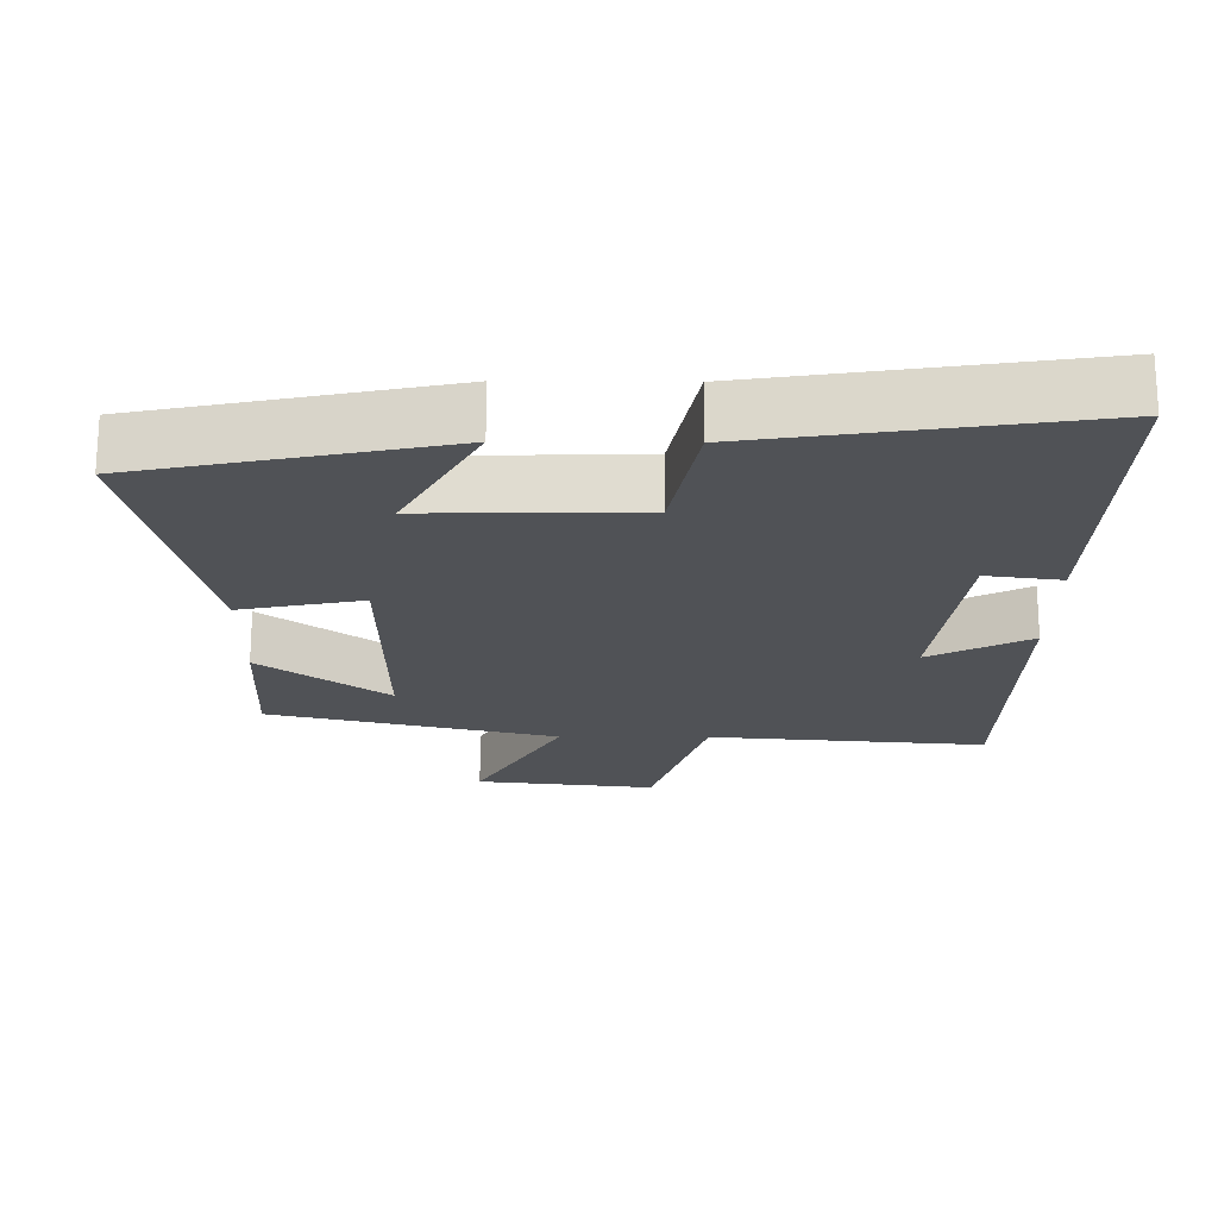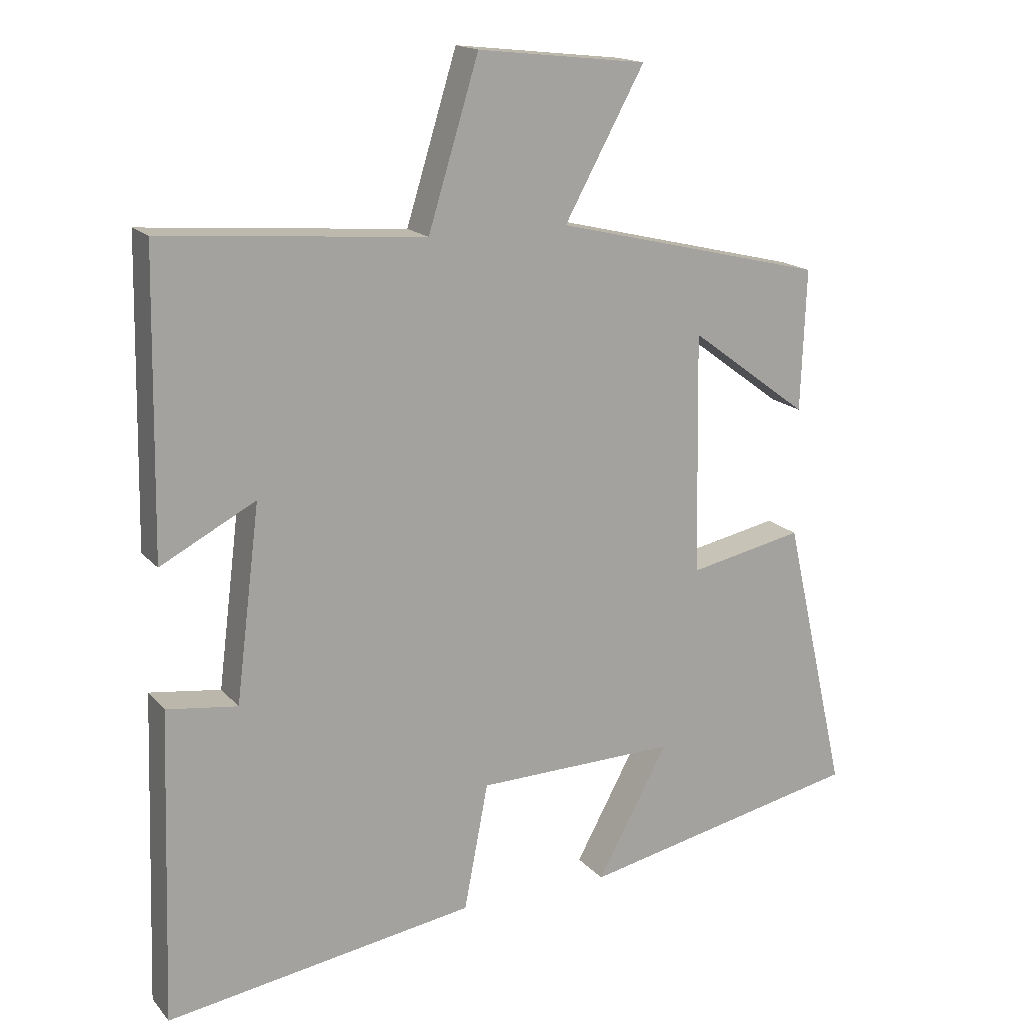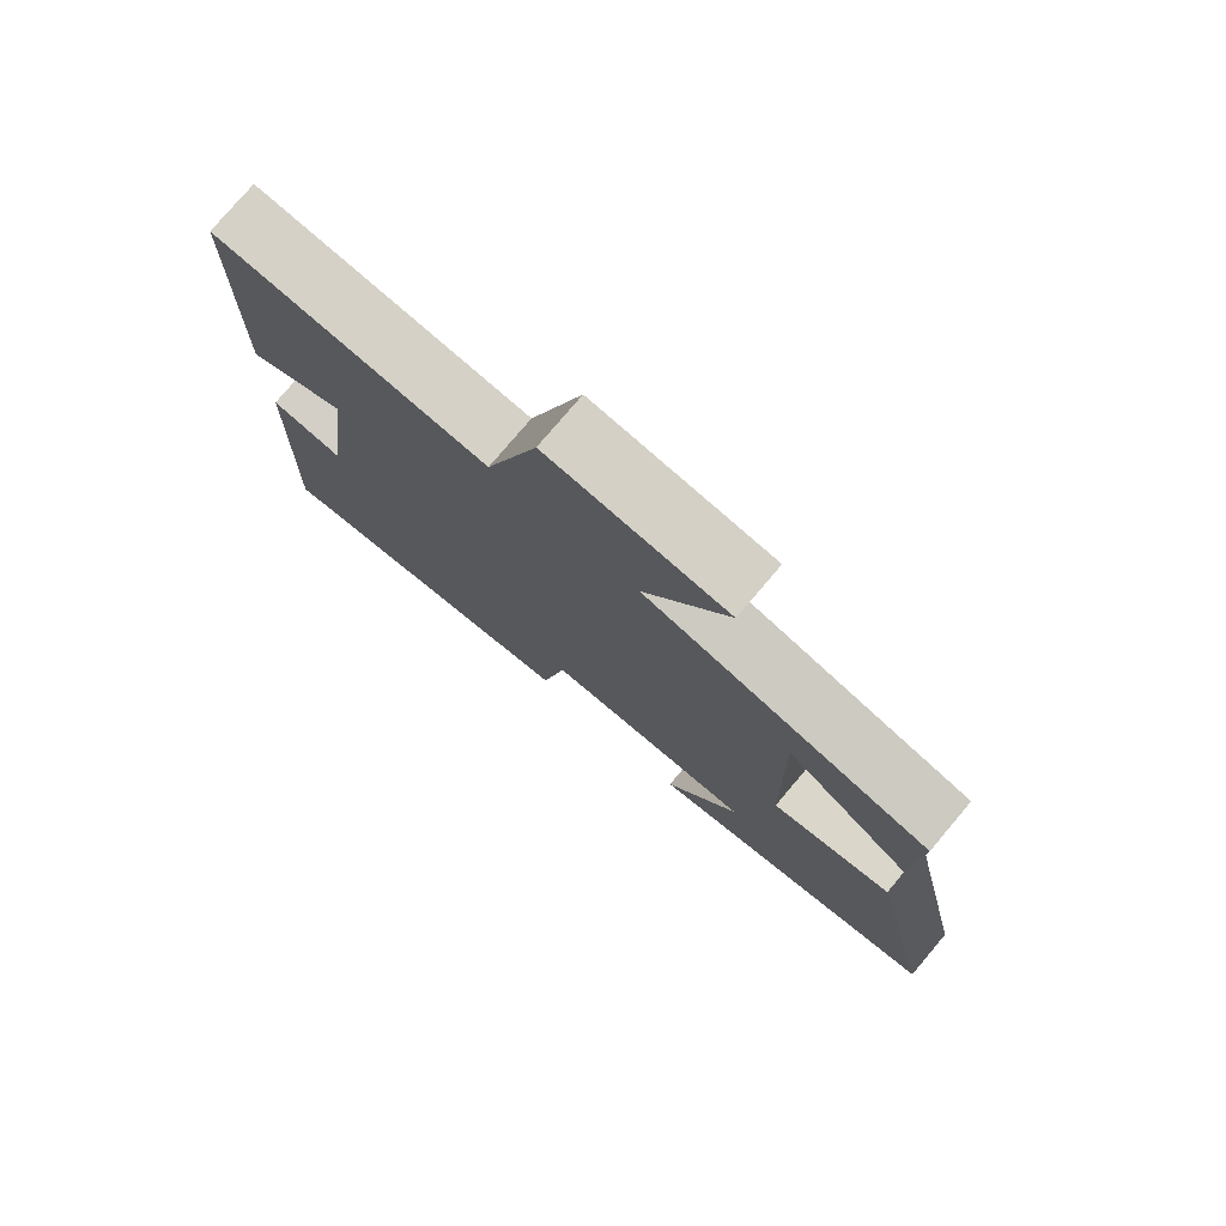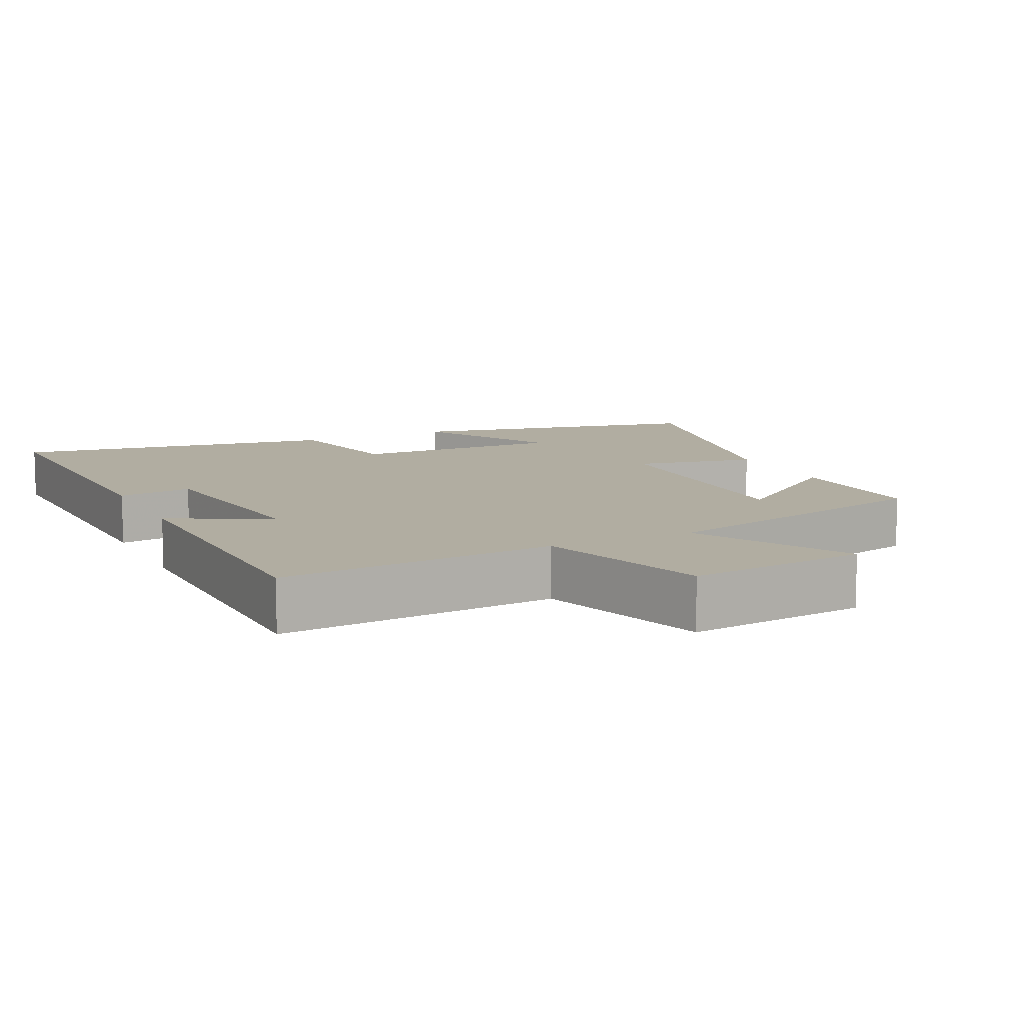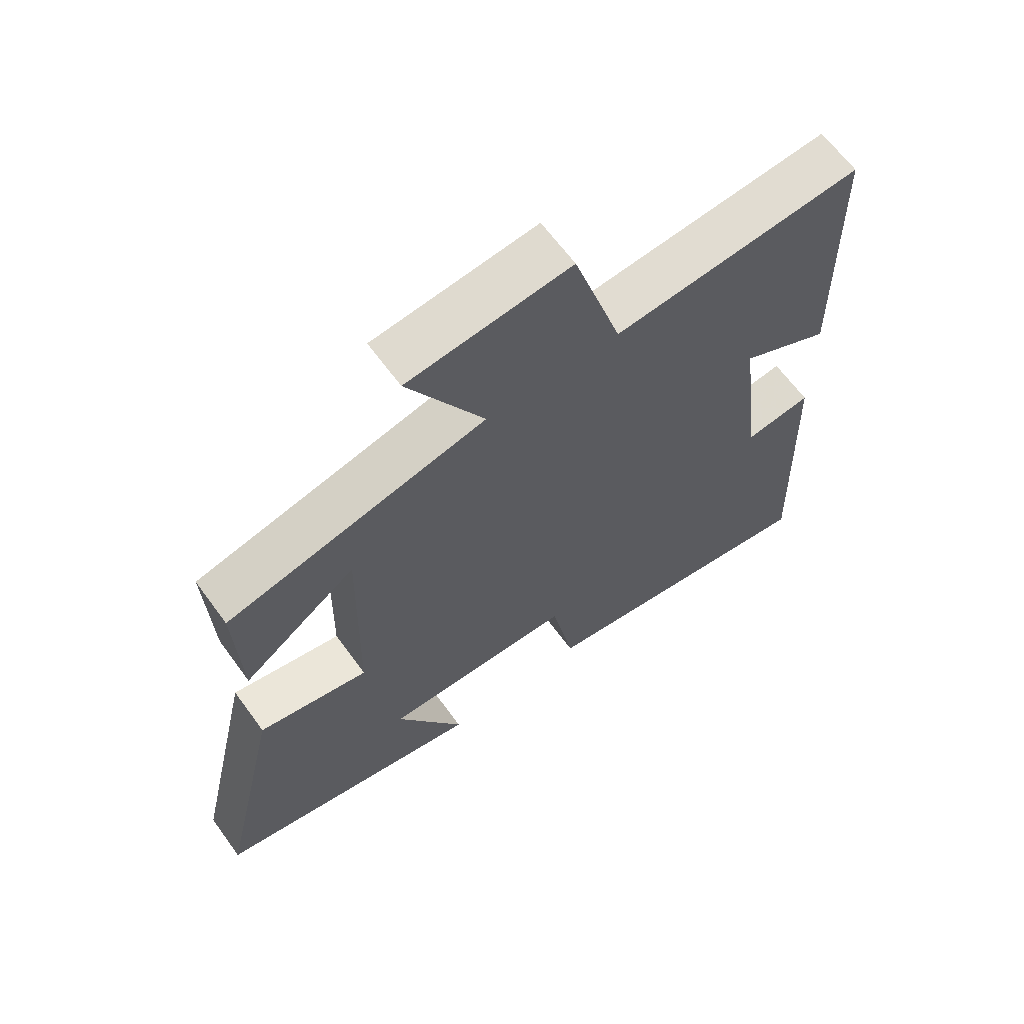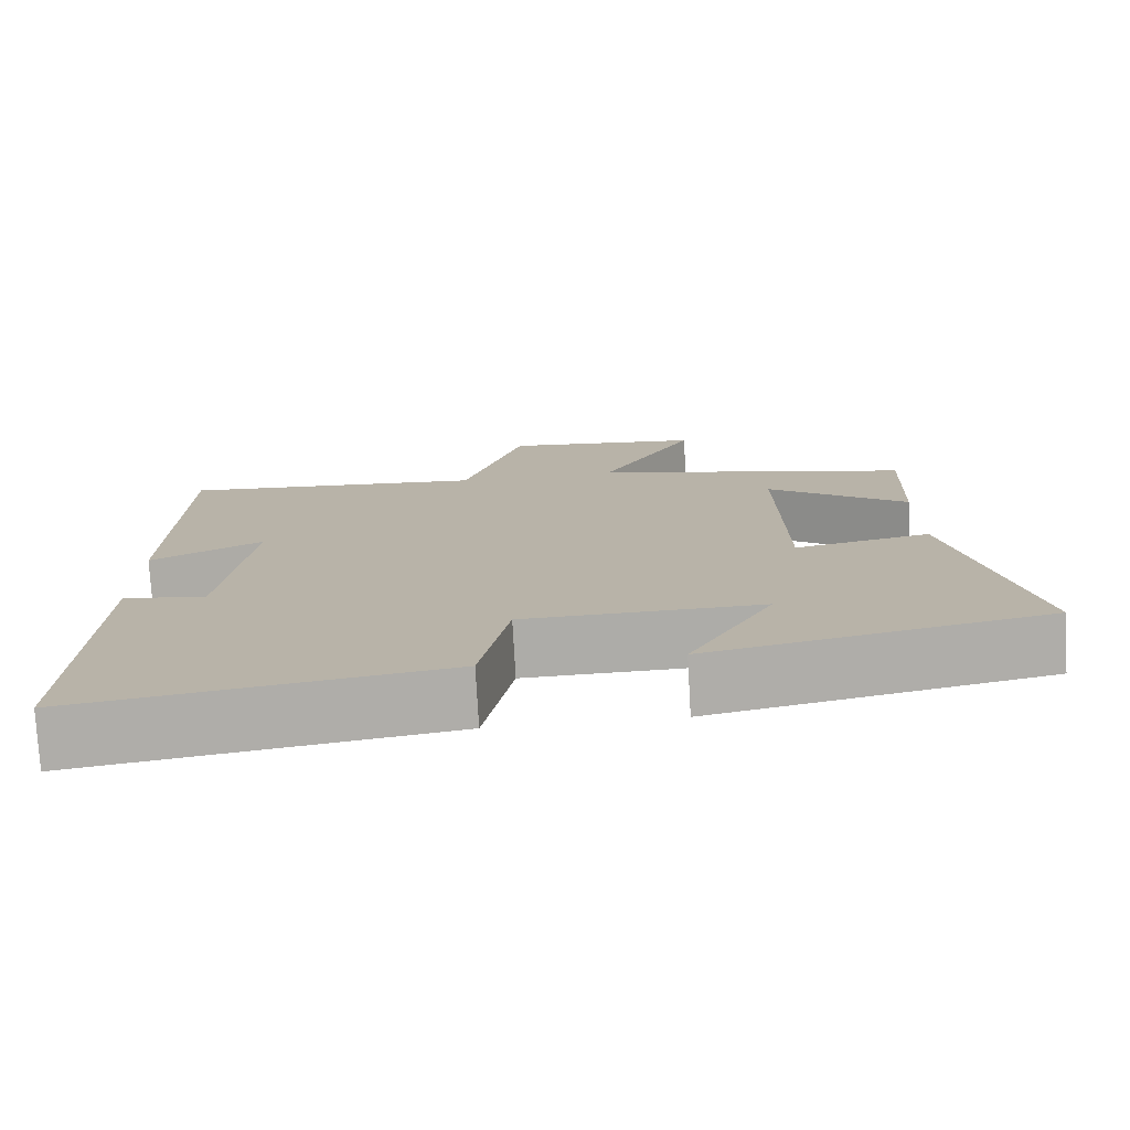
<metadata>
{"format":"obj","ext":"obj","renderer":"f3d","projection":"perspective","resolution":1024,"background":"white","views":[{"elev":-20.6,"azim":179.5,"up":"+Y"},{"elev":16.7,"azim":-26.7,"up":"+Z"},{"elev":77.4,"azim":40.2,"up":"+Z"},{"elev":10.4,"azim":-25.7,"up":"+Y"},{"elev":64.6,"azim":143.9,"up":"+Z"},{"elev":-76.5,"azim":3.2,"up":"+Z"}]}
</metadata>
<code>
v -0.492 0.07 0.532
v -0.103 0.07 0.5
v -0.028 0.07 0.744
v 0.224 0.07 0.716
v 0.105 0.07 0.5
v 0.508 0.07 0.403
v 0.5 0.07 0.193
v 0.323 0.07 0.324
v 0.329 0.07 -0.034
v 0.5 0.07 0.001
v 0.594 0.07 -0.412
v 0.173 0.07 -0.5
v 0.279 0.07 -0.306
v -0.019 0.07 -0.312
v -0.055 0.07 -0.5
v -0.515 0.07 -0.571
v -0.5 0.07 -0.108
v -0.395 0.07 -0.122
v -0.359 0.07 0.166
v -0.5 0.07 0.092
v -0.492 0 0.532
v -0.103 0 0.5
v -0.028 0 0.744
v 0.224 0 0.716
v 0.105 0 0.5
v 0.508 0 0.403
v 0.5 0 0.193
v 0.323 0 0.324
v 0.329 0 -0.034
v 0.5 0 0.001
v 0.594 0 -0.412
v 0.173 0 -0.5
v 0.279 0 -0.306
v -0.019 0 -0.312
v -0.055 0 -0.5
v -0.515 0 -0.571
v -0.5 0 -0.108
v -0.395 0 -0.122
v -0.359 0 0.166
v -0.5 0 0.092
f 19 20 1 2
f 18 19 2
f 15 16 17 18
f 14 15 18 2
f 13 14 2 3
f 10 11 12 13
f 9 10 13
f 8 9 13
f 5 6 7 8
f 5 8 13
f 3 4 5
f 3 5 13
f 22 21 40 39
f 22 39 38
f 38 37 36 35
f 22 38 35 34
f 23 22 34 33
f 33 32 31 30
f 33 30 29
f 33 29 28
f 28 27 26 25
f 33 28 25
f 25 24 23
f 33 25 23
f 1 21 22 2
f 2 22 23 3
f 3 23 24 4
f 4 24 25 5
f 5 25 26 6
f 6 26 27 7
f 7 27 28 8
f 8 28 29 9
f 9 29 30 10
f 10 30 31 11
f 11 31 32 12
f 12 32 33 13
f 13 33 34 14
f 14 34 35 15
f 15 35 36 16
f 16 36 37 17
f 17 37 38 18
f 18 38 39 19
f 19 39 40 20
f 20 40 21 1

</code>
